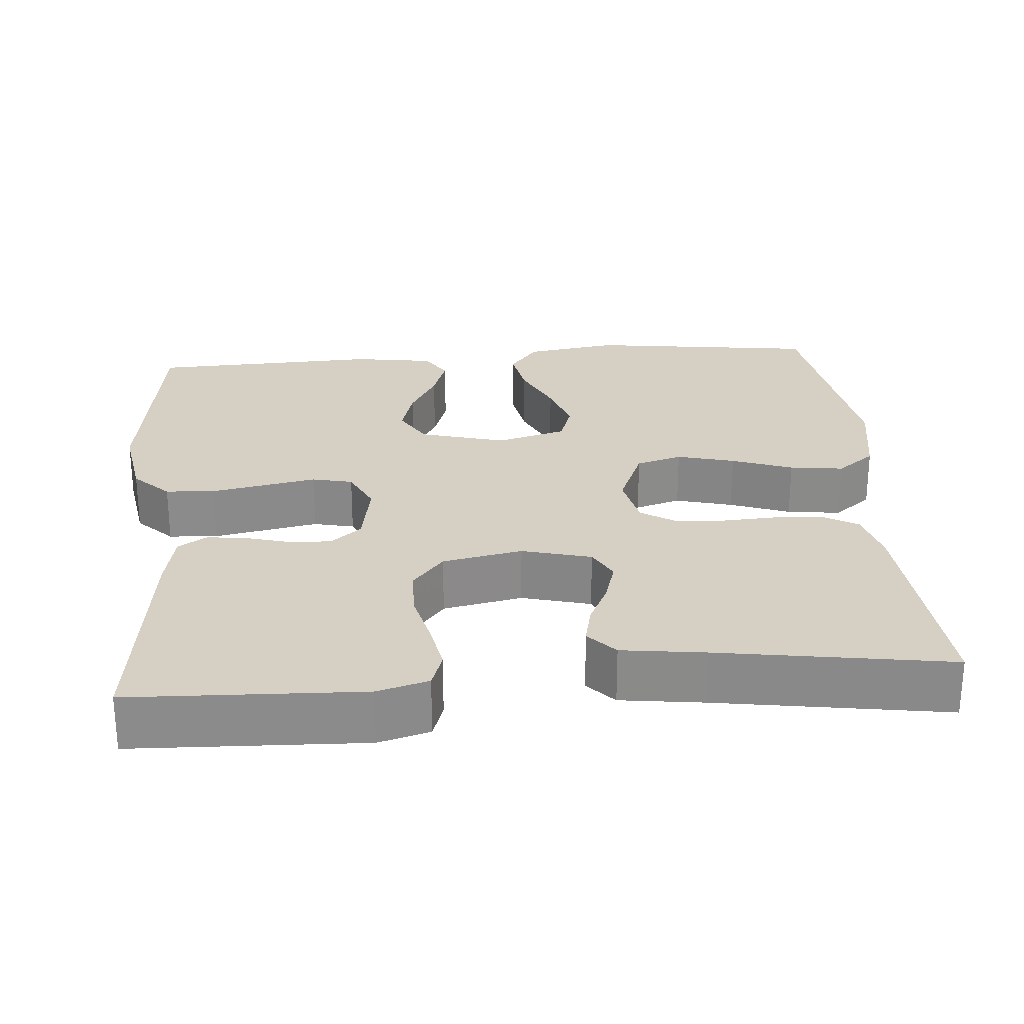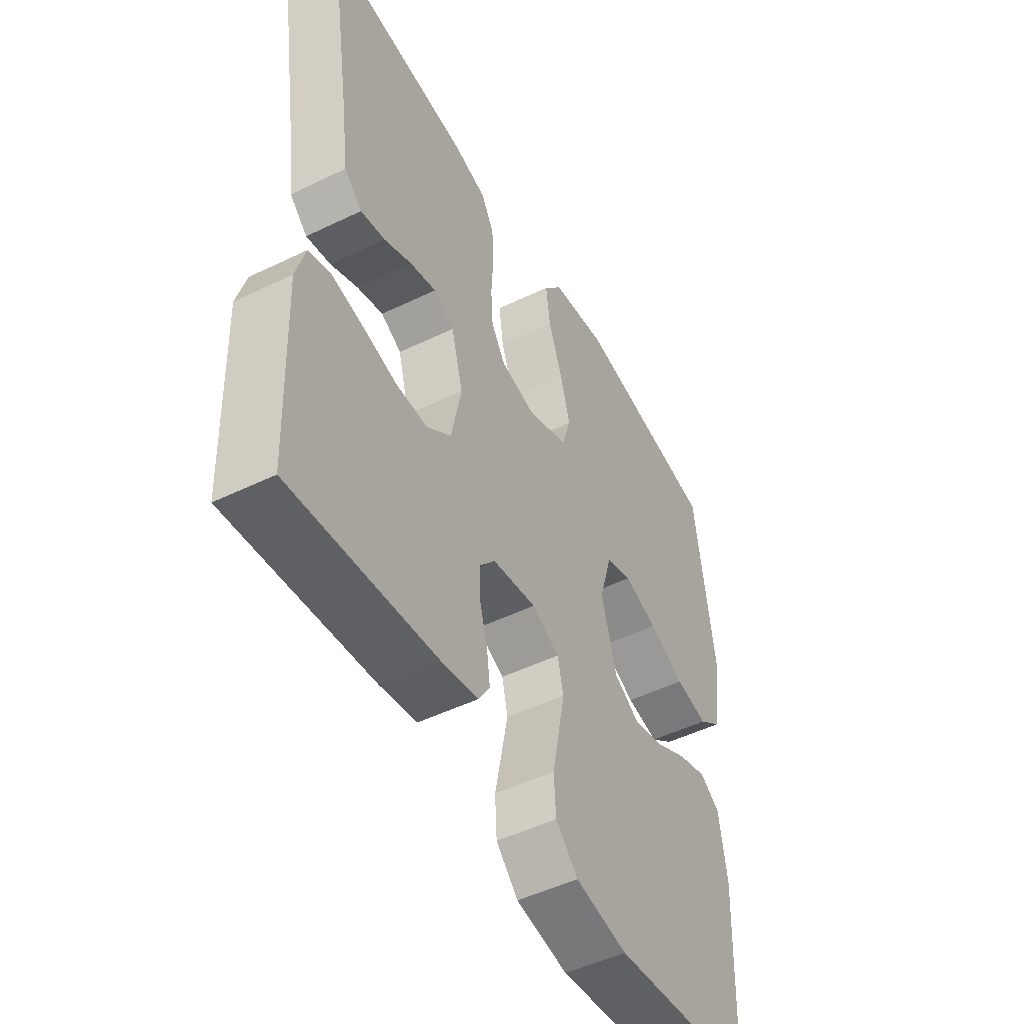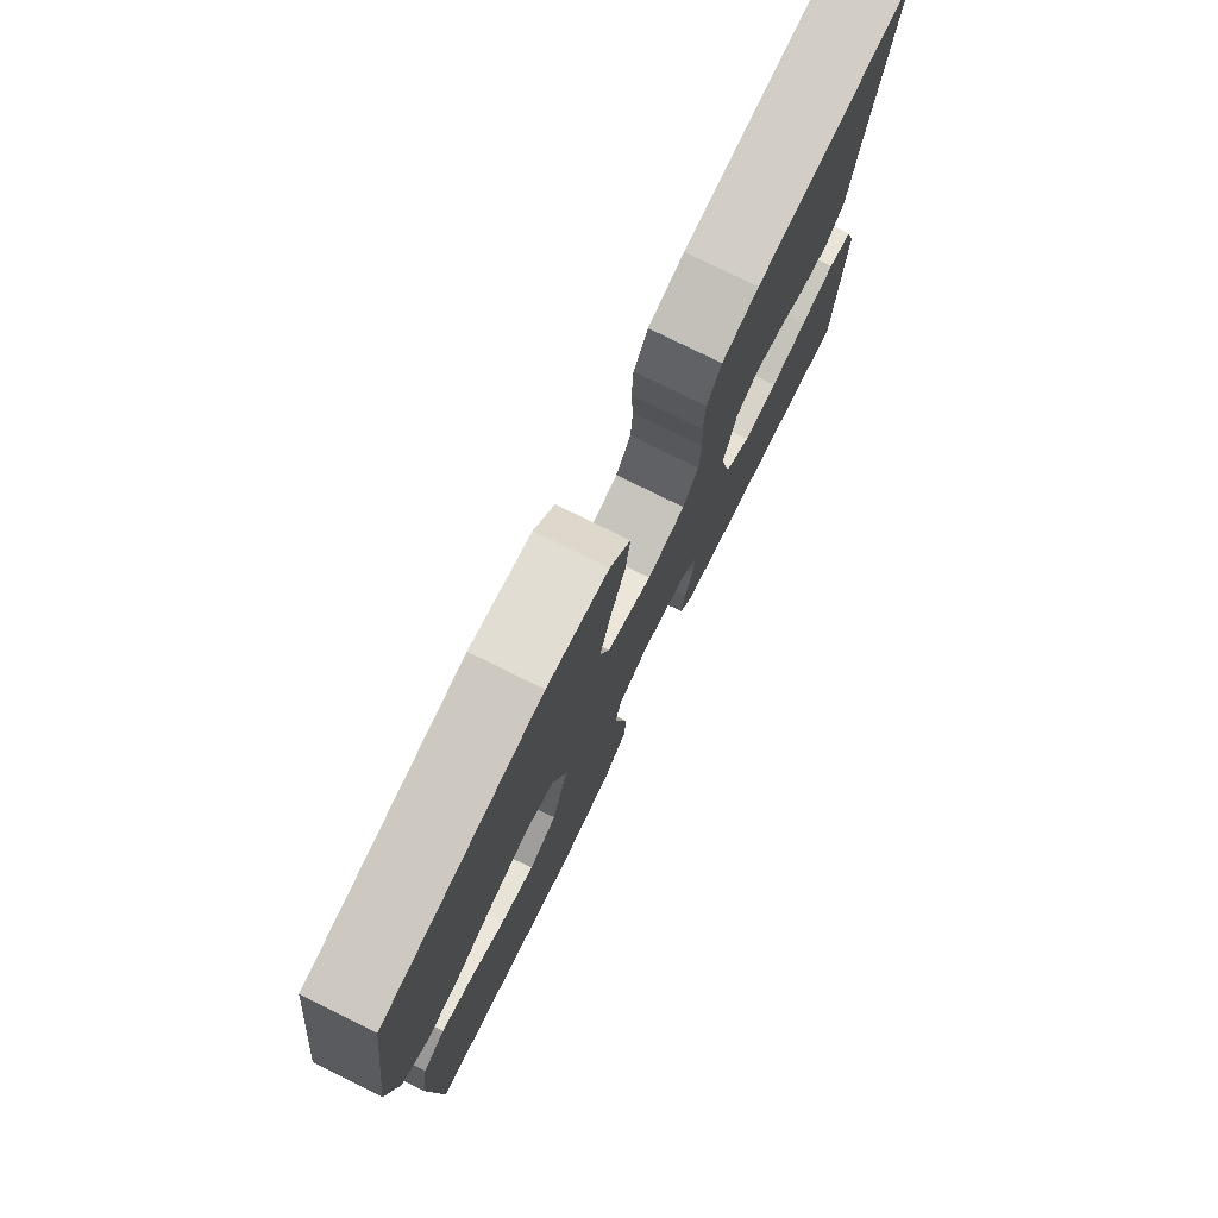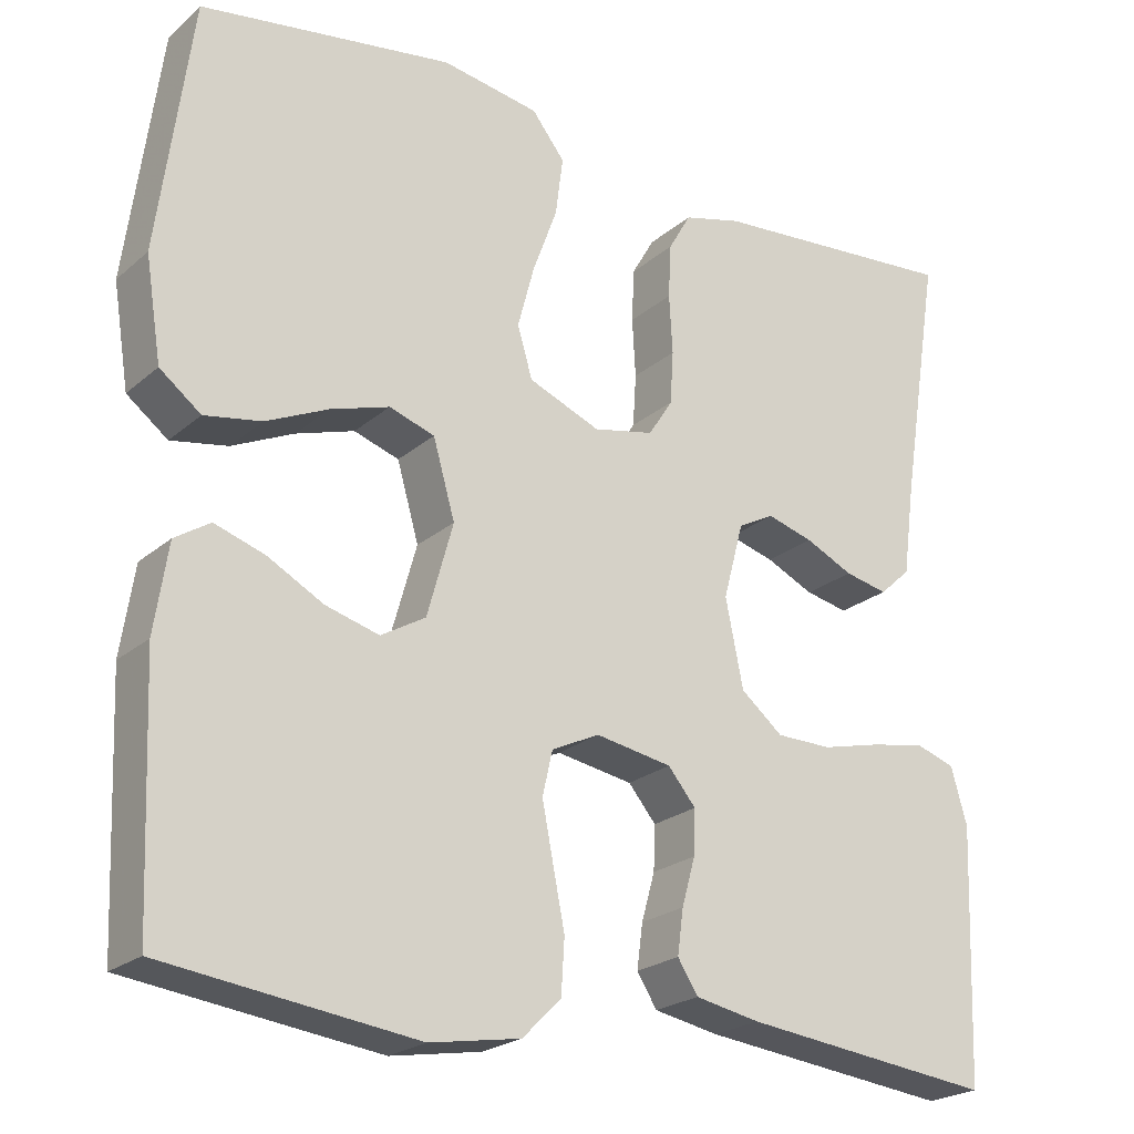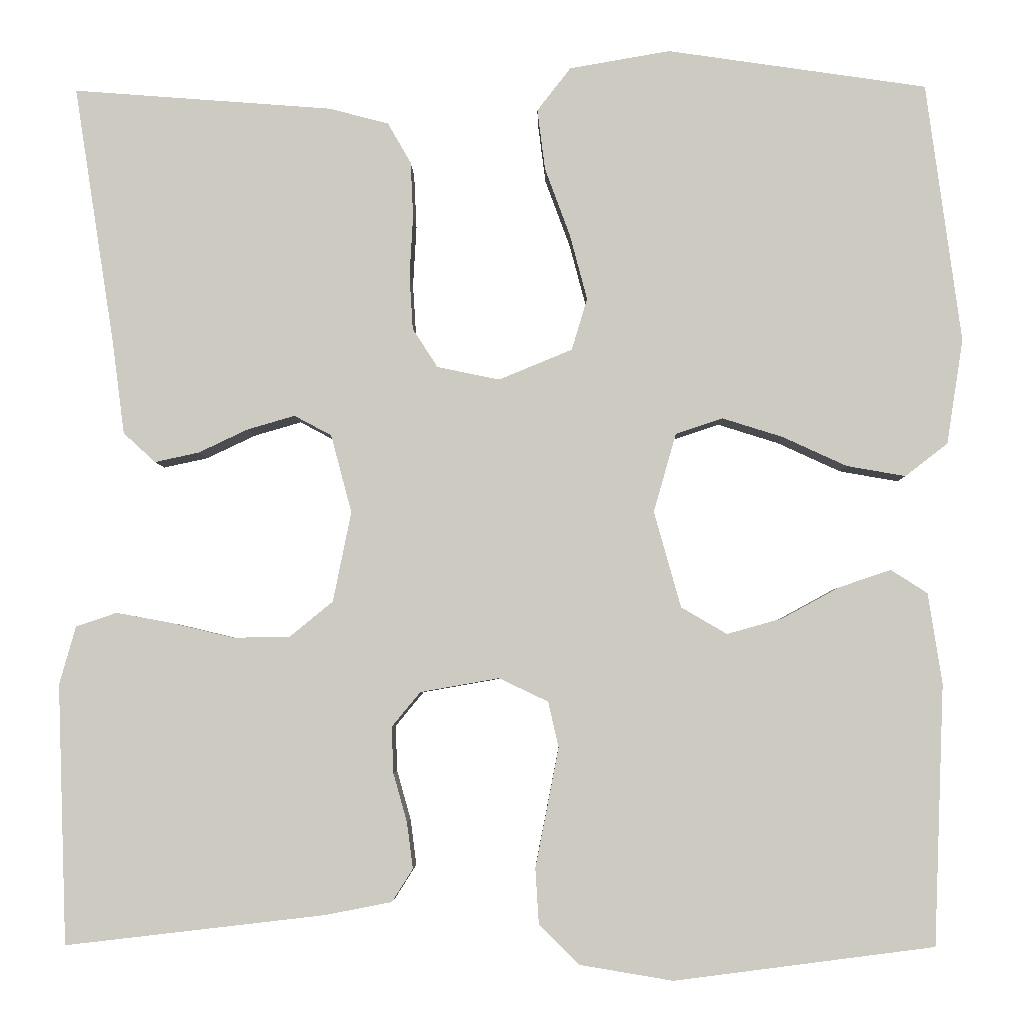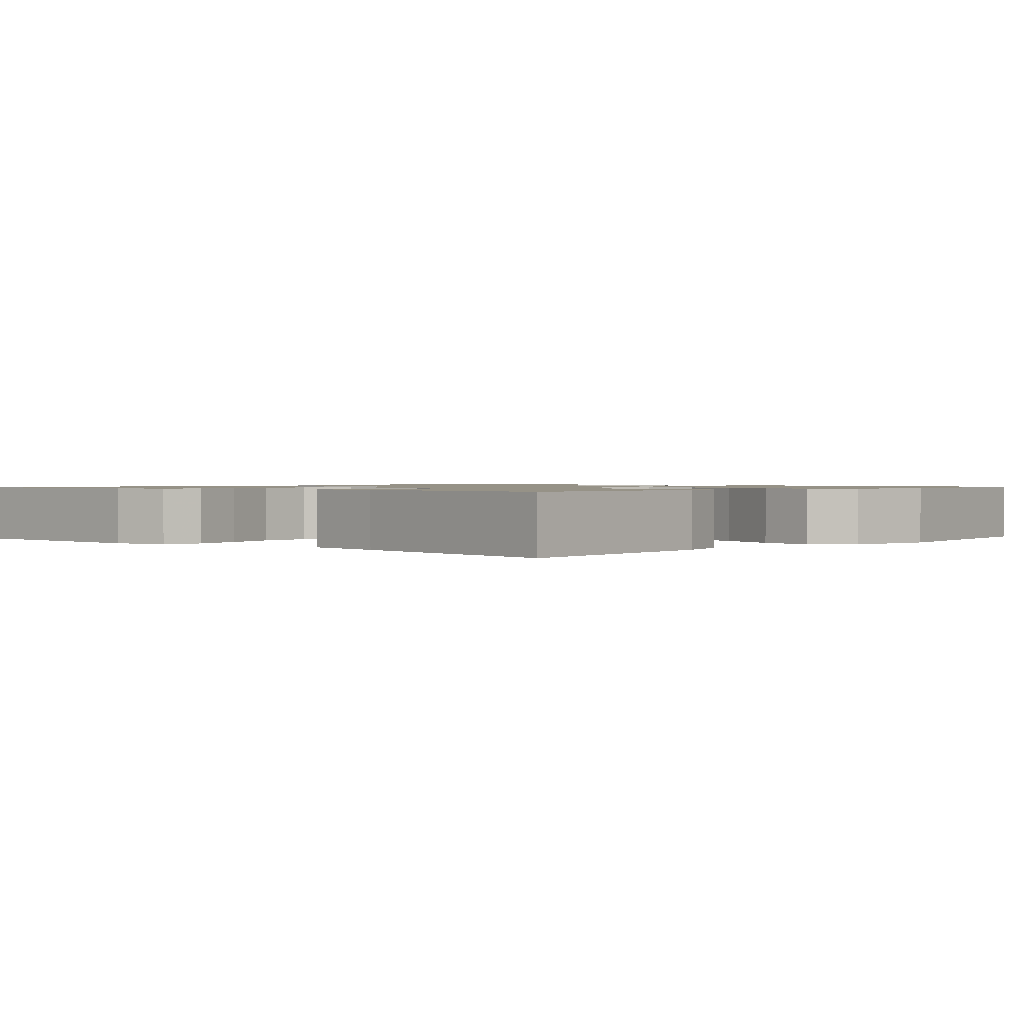
<metadata>
{"format":"obj","ext":"obj","renderer":"f3d","projection":"perspective","resolution":1024,"background":"white","views":[{"elev":26.3,"azim":-94.6,"up":"+Y"},{"elev":-49.7,"azim":-61.9,"up":"+Z"},{"elev":77.9,"azim":116.3,"up":"+Z"},{"elev":-22.6,"azim":145.0,"up":"+Z"},{"elev":-4.2,"azim":1.1,"up":"+Z"},{"elev":1.1,"azim":-48.1,"up":"+Y"}]}
</metadata>
<code>
v -0.5 0.07 -0.5
v -0.511 0.07 -0.2
v -0.492 0.07 -0.133
v -0.445 0.07 -0.117
v -0.38 0.07 -0.129
v -0.309 0.07 -0.146
v -0.243 0.07 -0.145
v -0.193 0.07 -0.104
v -0.172 0.07 0
v -0.196 0.07 0.09
v -0.239 0.07 0.113
v -0.294 0.07 0.097
v -0.351 0.07 0.07
v -0.402 0.07 0.059
v -0.439 0.07 0.093
v -0.453 0.07 0.2
v -0.5 0.07 0.5
v -0.2 0.07 0.477
v -0.131 0.07 0.459
v -0.104 0.07 0.412
v -0.101 0.07 0.348
v -0.105 0.07 0.278
v -0.101 0.07 0.215
v -0.072 0.07 0.17
v 0 0.07 0.155
v 0.085 0.07 0.19
v 0.103 0.07 0.25
v 0.083 0.07 0.325
v 0.054 0.07 0.404
v 0.045 0.07 0.474
v 0.084 0.07 0.524
v 0.2 0.07 0.544
v 0.5 0.07 0.5
v 0.54 0.07 0.2
v 0.521 0.07 0.079
v 0.472 0.07 0.041
v 0.404 0.07 0.053
v 0.33 0.07 0.087
v 0.26 0.07 0.109
v 0.206 0.07 0.091
v 0.18 0.07 0
v 0.211 0.07 -0.111
v 0.264 0.07 -0.142
v 0.328 0.07 -0.124
v 0.394 0.07 -0.088
v 0.454 0.07 -0.068
v 0.496 0.07 -0.095
v 0.512 0.07 -0.2
v 0.5 0.07 -0.5
v 0.2 0.07 -0.539
v 0.092 0.07 -0.521
v 0.046 0.07 -0.475
v 0.042 0.07 -0.411
v 0.056 0.07 -0.34
v 0.069 0.07 -0.273
v 0.057 0.07 -0.22
v 0 0.07 -0.193
v -0.091 0.07 -0.209
v -0.124 0.07 -0.249
v -0.122 0.07 -0.302
v -0.106 0.07 -0.359
v -0.099 0.07 -0.412
v -0.123 0.07 -0.45
v -0.2 0.07 -0.465
v -0.5 0 -0.5
v -0.511 0 -0.2
v -0.492 0 -0.133
v -0.445 0 -0.117
v -0.38 0 -0.129
v -0.309 0 -0.146
v -0.243 0 -0.145
v -0.193 0 -0.104
v -0.172 0 0
v -0.196 0 0.09
v -0.239 0 0.113
v -0.294 0 0.097
v -0.351 0 0.07
v -0.402 0 0.059
v -0.439 0 0.093
v -0.453 0 0.2
v -0.5 0 0.5
v -0.2 0 0.477
v -0.131 0 0.459
v -0.104 0 0.412
v -0.101 0 0.348
v -0.105 0 0.278
v -0.101 0 0.215
v -0.072 0 0.17
v 0 0 0.155
v 0.085 0 0.19
v 0.103 0 0.25
v 0.083 0 0.325
v 0.054 0 0.404
v 0.045 0 0.474
v 0.084 0 0.524
v 0.2 0 0.544
v 0.5 0 0.5
v 0.54 0 0.2
v 0.521 0 0.079
v 0.472 0 0.041
v 0.404 0 0.053
v 0.33 0 0.087
v 0.26 0 0.109
v 0.206 0 0.091
v 0.18 0 0
v 0.211 0 -0.111
v 0.264 0 -0.142
v 0.328 0 -0.124
v 0.394 0 -0.088
v 0.454 0 -0.068
v 0.496 0 -0.095
v 0.512 0 -0.2
v 0.5 0 -0.5
v 0.2 0 -0.539
v 0.092 0 -0.521
v 0.046 0 -0.475
v 0.042 0 -0.411
v 0.056 0 -0.34
v 0.069 0 -0.273
v 0.057 0 -0.22
v 0 0 -0.193
v -0.091 0 -0.209
v -0.124 0 -0.249
v -0.122 0 -0.302
v -0.106 0 -0.359
v -0.099 0 -0.412
v -0.123 0 -0.45
v -0.2 0 -0.465
f 4 5 6
f 3 4 6
f 2 3 6
f 1 2 6
f 64 1 6
f 63 64 6
f 62 63 6
f 61 62 6
f 60 61 6
f 59 60 6 7
f 58 59 7 8
f 57 58 8 9
f 56 57 9 10
f 52 53 54
f 51 52 54
f 50 51 54
f 49 50 54
f 48 49 54
f 47 48 54
f 46 47 54
f 45 46 54
f 44 45 54
f 43 44 54 55
f 42 43 55 56
f 36 37 38
f 35 36 38
f 34 35 38
f 33 34 38
f 32 33 38
f 31 32 38
f 30 31 38
f 29 30 38
f 28 29 38
f 27 28 38 39
f 26 27 39 40
f 20 21 22
f 19 20 22
f 18 19 22
f 17 18 22
f 16 17 22
f 16 22 23
f 15 16 23
f 14 15 23
f 13 14 23
f 12 13 23
f 11 12 23 24
f 41 42 56 10
f 25 26 40 41
f 24 25 41
f 11 24 41
f 10 11 41
f 70 69 68
f 70 68 67
f 70 67 66
f 70 66 65
f 70 65 128
f 70 128 127
f 70 127 126
f 70 126 125
f 70 125 124
f 71 70 124 123
f 72 71 123 122
f 73 72 122 121
f 74 73 121 120
f 118 117 116
f 118 116 115
f 118 115 114
f 118 114 113
f 118 113 112
f 118 112 111
f 118 111 110
f 118 110 109
f 118 109 108
f 119 118 108 107
f 120 119 107 106
f 102 101 100
f 102 100 99
f 102 99 98
f 102 98 97
f 102 97 96
f 102 96 95
f 102 95 94
f 102 94 93
f 102 93 92
f 103 102 92 91
f 104 103 91 90
f 86 85 84
f 86 84 83
f 86 83 82
f 86 82 81
f 86 81 80
f 87 86 80
f 87 80 79
f 87 79 78
f 87 78 77
f 87 77 76
f 88 87 76 75
f 74 120 106 105
f 105 104 90 89
f 105 89 88
f 105 88 75
f 105 75 74
f 1 65 66 2
f 2 66 67 3
f 3 67 68 4
f 4 68 69 5
f 5 69 70 6
f 6 70 71 7
f 7 71 72 8
f 8 72 73 9
f 9 73 74 10
f 10 74 75 11
f 11 75 76 12
f 12 76 77 13
f 13 77 78 14
f 14 78 79 15
f 15 79 80 16
f 16 80 81 17
f 17 81 82 18
f 18 82 83 19
f 19 83 84 20
f 20 84 85 21
f 21 85 86 22
f 22 86 87 23
f 23 87 88 24
f 24 88 89 25
f 25 89 90 26
f 26 90 91 27
f 27 91 92 28
f 28 92 93 29
f 29 93 94 30
f 30 94 95 31
f 31 95 96 32
f 32 96 97 33
f 33 97 98 34
f 34 98 99 35
f 35 99 100 36
f 36 100 101 37
f 37 101 102 38
f 38 102 103 39
f 39 103 104 40
f 40 104 105 41
f 41 105 106 42
f 42 106 107 43
f 43 107 108 44
f 44 108 109 45
f 45 109 110 46
f 46 110 111 47
f 47 111 112 48
f 48 112 113 49
f 49 113 114 50
f 50 114 115 51
f 51 115 116 52
f 52 116 117 53
f 53 117 118 54
f 54 118 119 55
f 55 119 120 56
f 56 120 121 57
f 57 121 122 58
f 58 122 123 59
f 59 123 124 60
f 60 124 125 61
f 61 125 126 62
f 62 126 127 63
f 63 127 128 64
f 64 128 65 1

</code>
